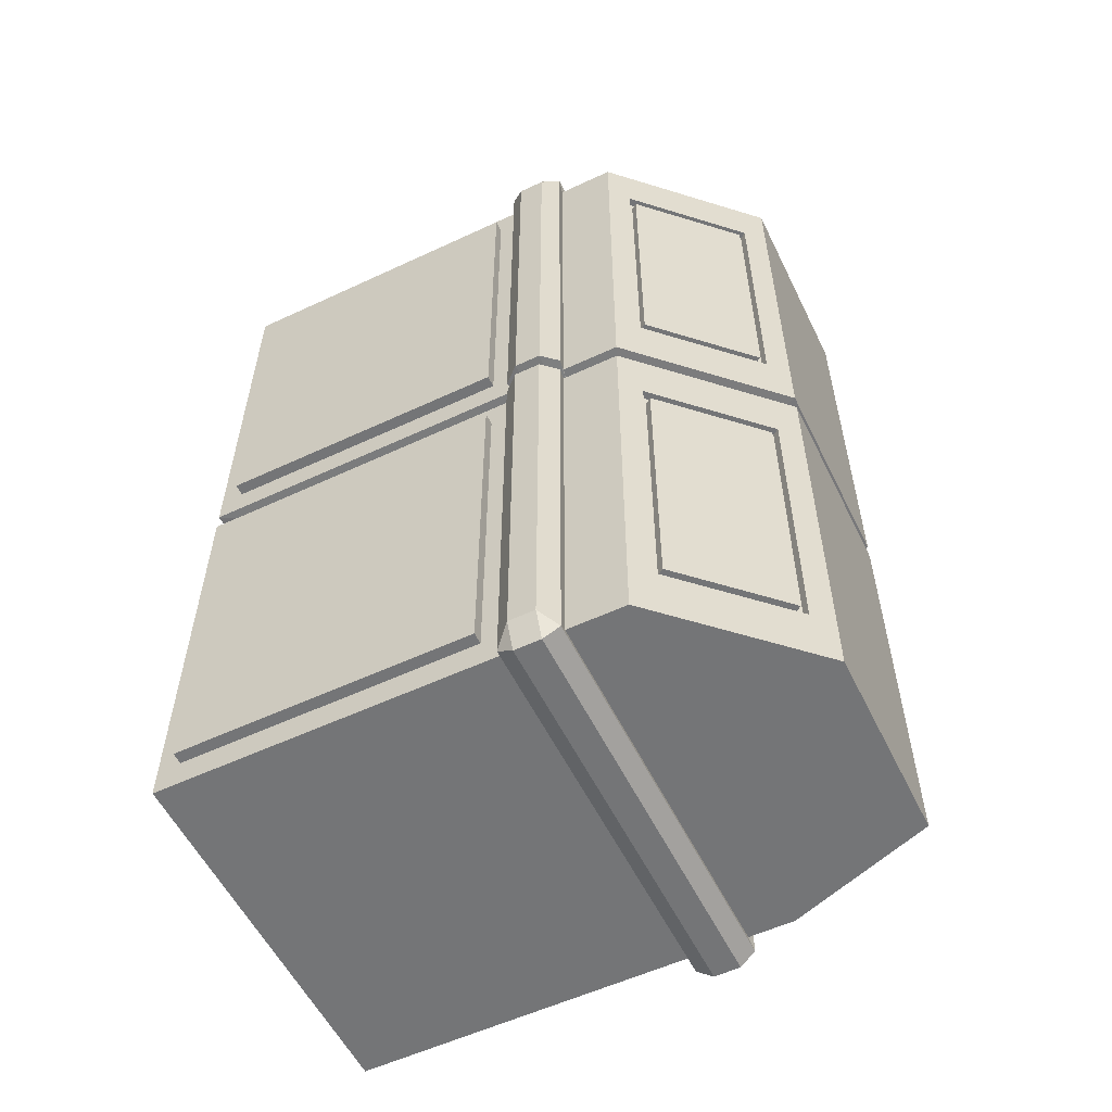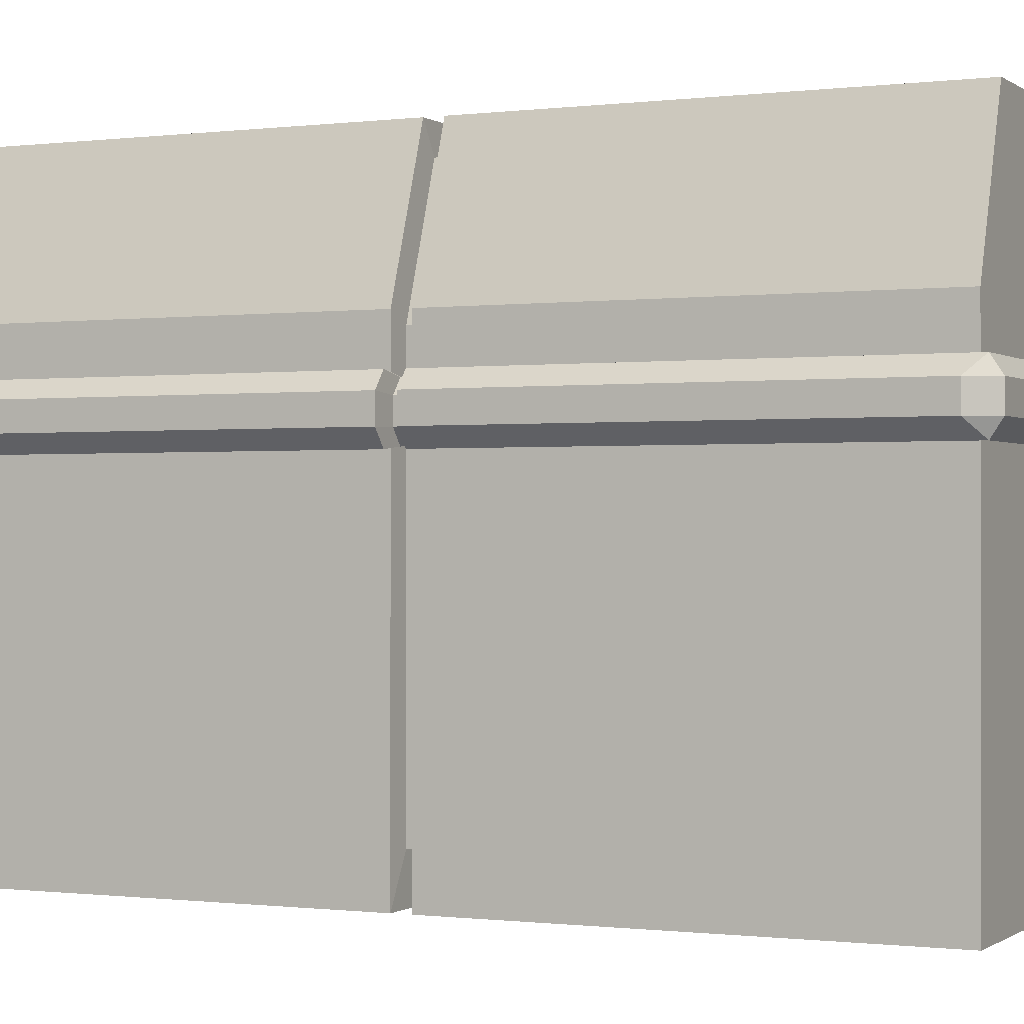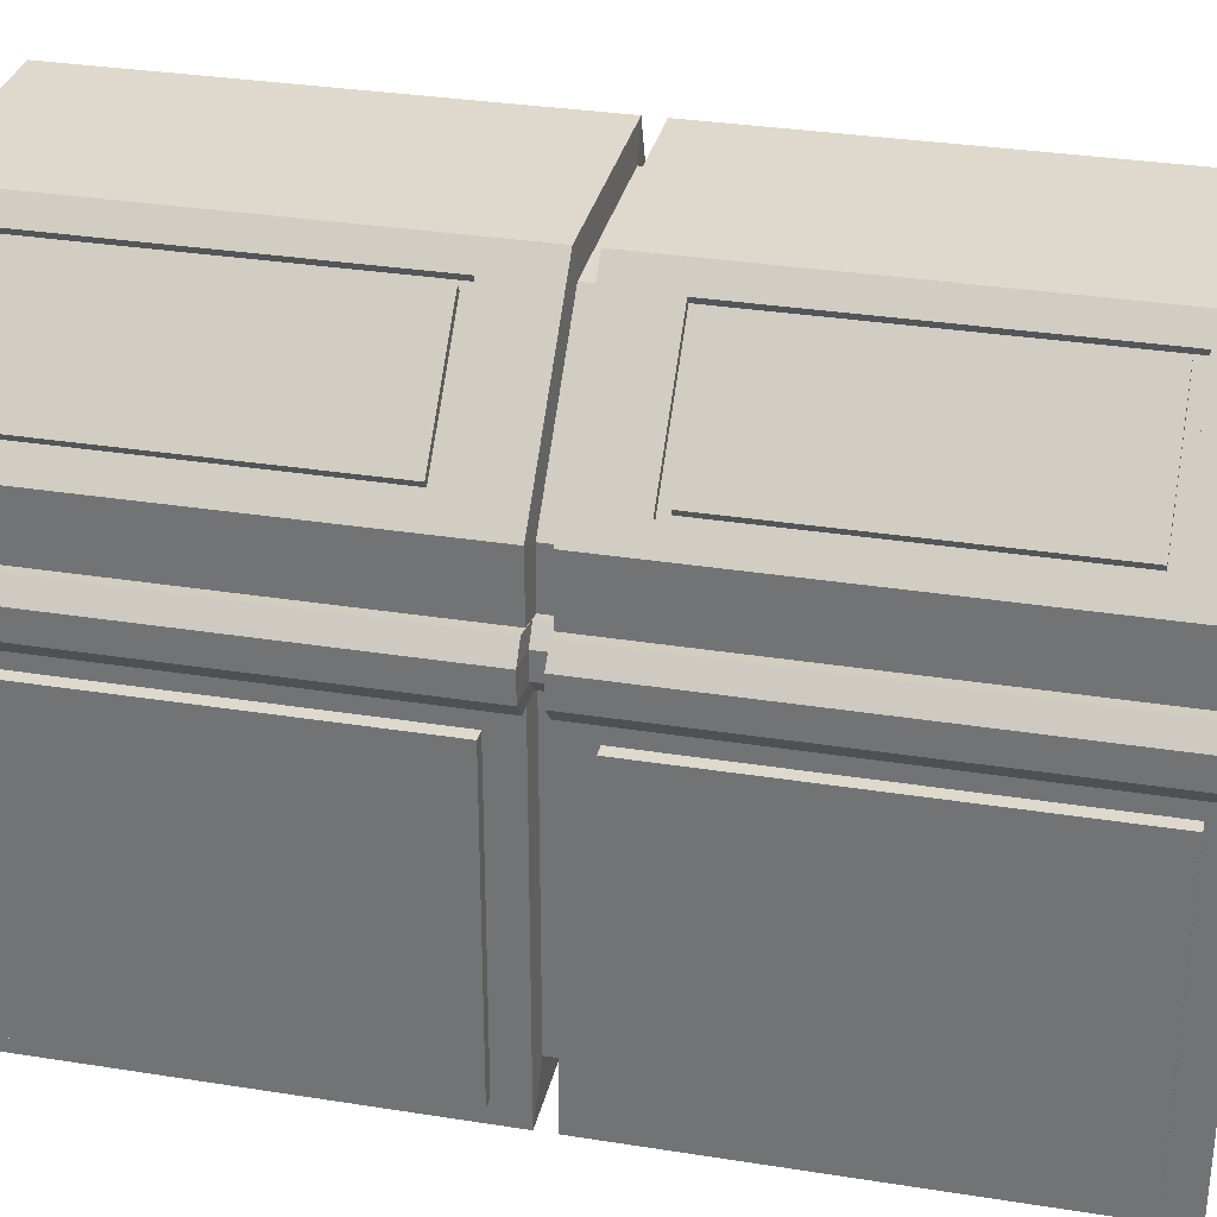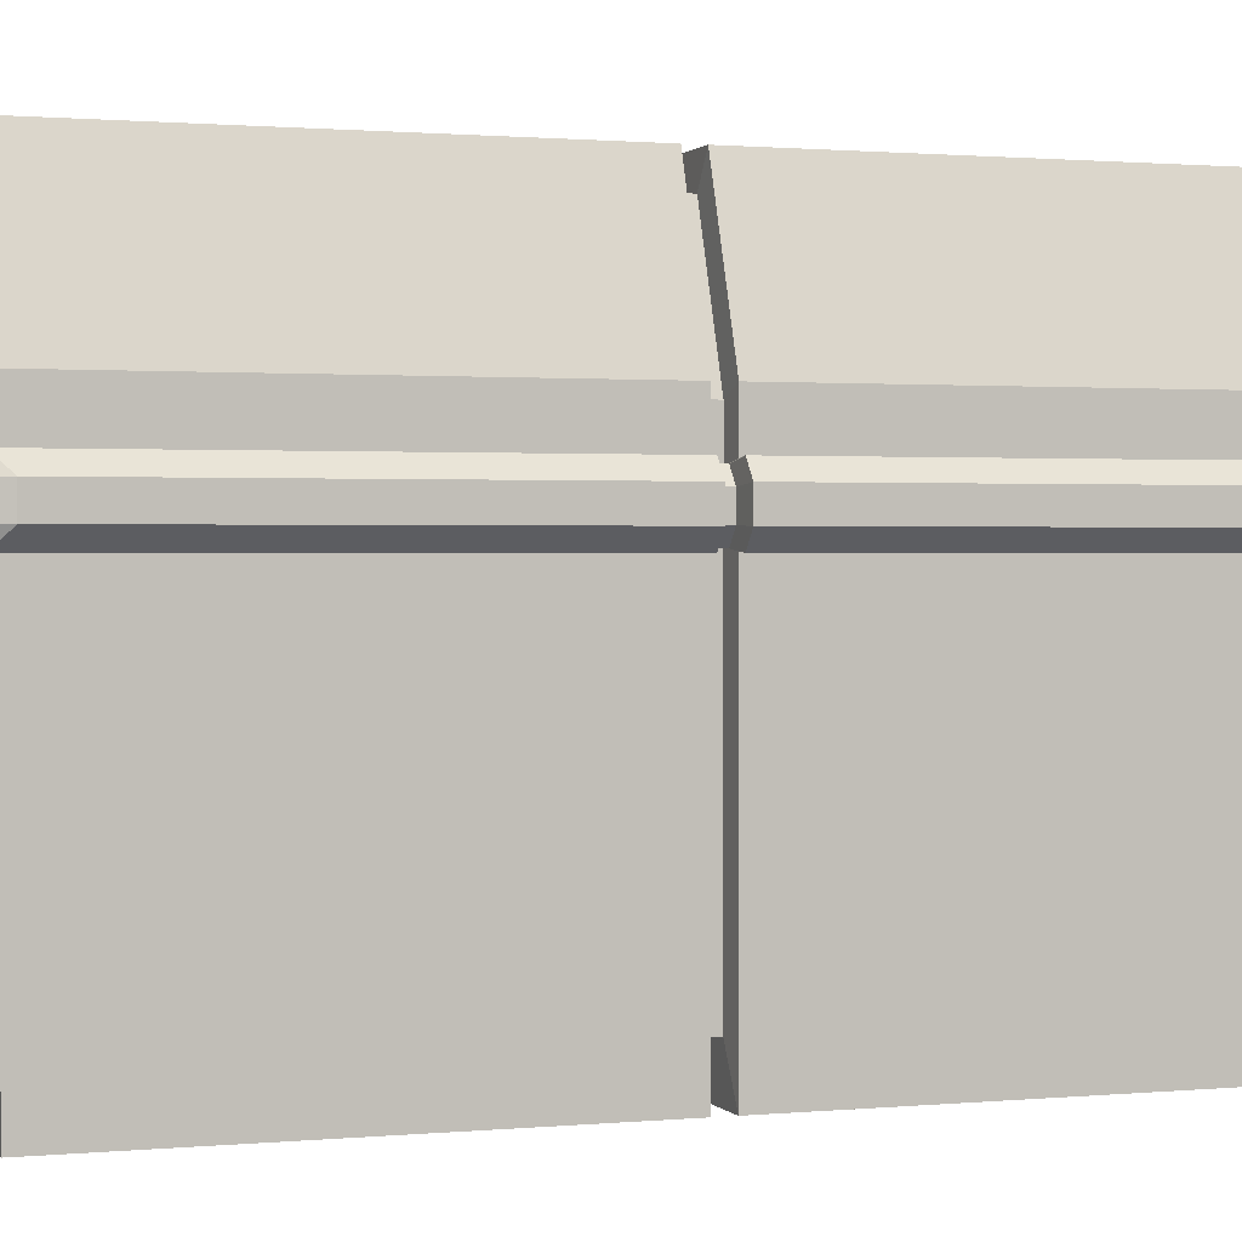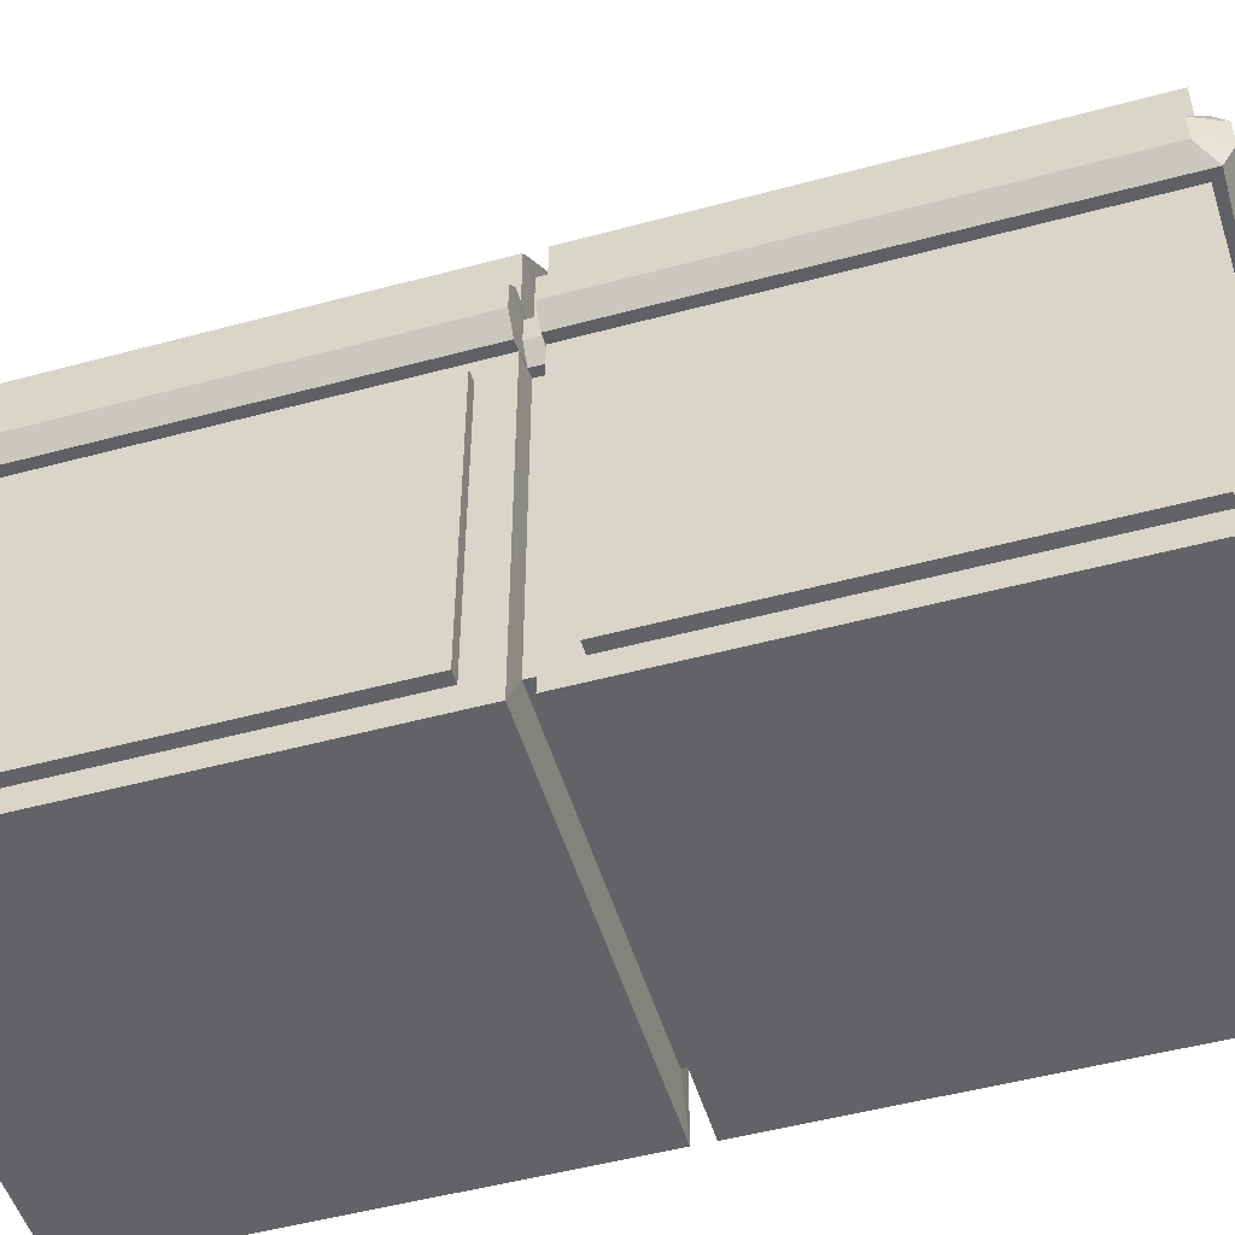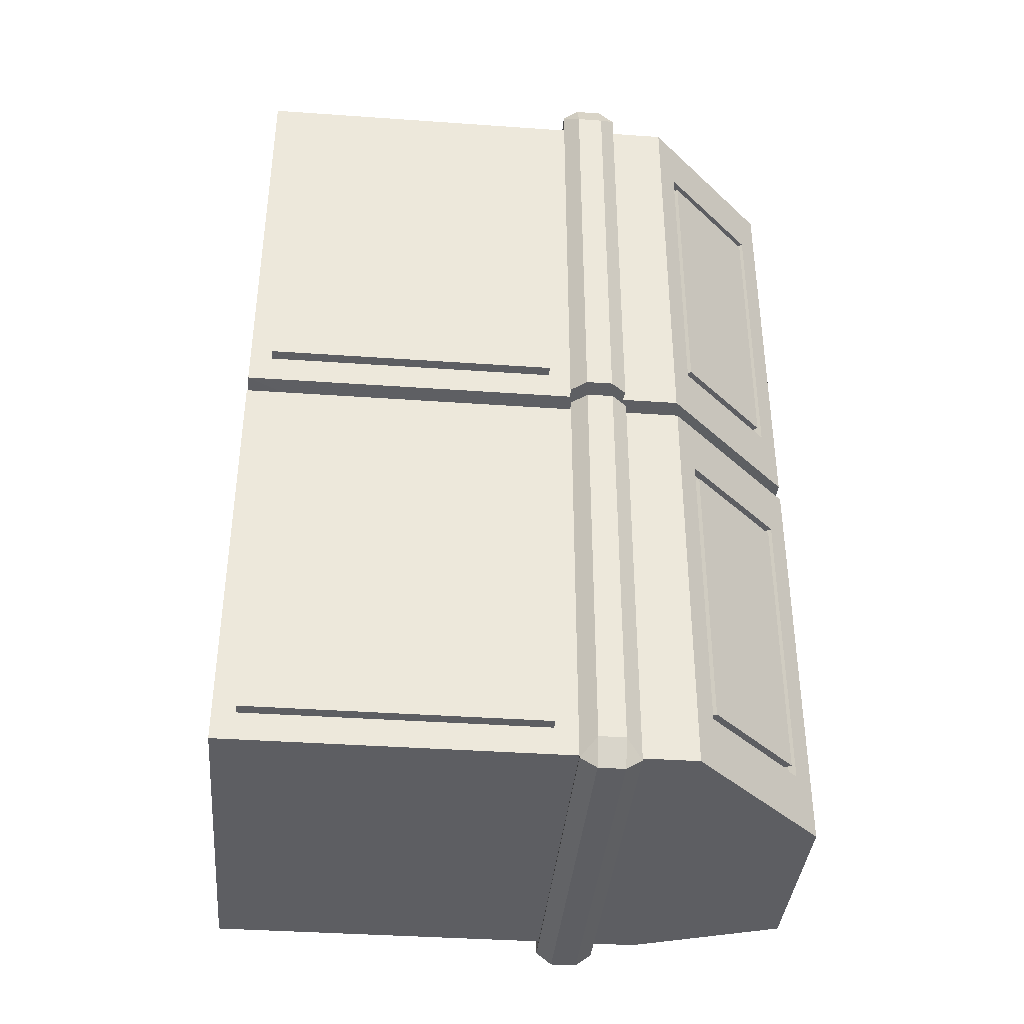
<metadata>
{"format":"obj","ext":"obj","renderer":"f3d","projection":"perspective","resolution":1024,"background":"white","views":[{"elev":-56.4,"azim":116.0,"up":"+Z"},{"elev":-0.5,"azim":-64.9,"up":"+Y"},{"elev":32.0,"azim":102.6,"up":"+Y"},{"elev":1.1,"azim":-109.1,"up":"+Y"},{"elev":-50.9,"azim":106.4,"up":"+Y"},{"elev":-38.4,"azim":84.9,"up":"+Z"}]}
</metadata>
<code>
o Cube
v -1.593 -2.466 3.629
v -1.593 -2.466 -3.629
v 1.593 -2.466 3.629
v 1.593 -2.466 -3.629
v -1.593 0.3819 3.629
v -1.593 0.8456 3.629
v -1.593 0.8456 -3.629
v -1.593 0.3819 -3.629
v 1.593 0.8456 -3.629
v 1.593 0.3819 -3.629
v 1.593 0.8456 3.629
v 1.593 0.3819 3.629
v -1.799 0.5034 3.574
v -1.682 0.3692 3.701
v -1.701 0.5034 3.795
v -1.799 0.7241 3.574
v -1.701 0.7241 3.795
v -1.682 0.8583 3.701
v -1.799 0.7241 -3.574
v -1.682 0.8583 -3.701
v -1.701 0.7241 -3.795
v -1.799 0.5034 -3.574
v -1.701 0.5034 -3.795
v -1.682 0.3692 -3.701
v 1.701 0.7241 -3.795
v 1.682 0.8583 -3.701
v 1.799 0.7241 -3.574
v 1.701 0.5034 -3.795
v 1.799 0.5034 -3.574
v 1.682 0.3692 -3.701
v 1.799 0.7241 3.574
v 1.682 0.8583 3.701
v 1.701 0.7241 3.795
v 1.799 0.5034 3.574
v 1.701 0.5034 3.795
v 1.682 0.3692 3.701
v 1.593 1.33 3.629
v 0.5023 2.466 3.629
v 0.5023 2.466 -3.629
v 1.593 1.33 -3.629
v -1.153 2.466 3.629
v -1.593 1.232 3.629
v -1.593 1.232 -3.629
v -1.153 2.466 -3.629
v -1.593 -2.466 -0.07465
v -1.593 -2.466 0.07465
v 1.593 -2.466 0.07465
v 1.593 -2.466 -0.07465
v 1.593 0.3819 -0.07465
v 1.593 0.3819 0.07465
v 1.593 0.8456 -0.07465
v 1.593 0.8456 0.07465
v -1.593 0.3819 0.07465
v -1.593 0.3819 -0.07465
v -1.593 0.8456 0.07465
v -1.593 0.8456 -0.07465
v 1.799 0.5034 -0.07352
v 1.799 0.5034 0.07352
v 1.682 0.3692 0.07614
v 1.682 0.3692 -0.07614
v 1.682 0.8583 -0.07614
v 1.682 0.8583 0.07614
v 1.799 0.7241 0.07352
v 1.799 0.7241 -0.07352
v -1.799 0.5034 0.07352
v -1.799 0.5034 -0.07352
v -1.682 0.3692 -0.07614
v -1.682 0.3692 0.07614
v -1.682 0.8583 0.07614
v -1.682 0.8583 -0.07614
v -1.799 0.7241 -0.07352
v -1.799 0.7241 0.07352
v 0.5023 2.466 -0.07465
v 0.5023 2.466 0.07465
v 1.593 1.33 0.07465
v 1.593 1.33 -0.07465
v -1.153 2.466 0.07465
v -1.153 2.466 -0.07465
v -1.593 1.232 -0.07465
v -1.593 1.232 0.07465
v -1.4 -2.092 -0.0654
v -1.4 -2.092 0.0654
v 1.391 -2.092 0.0654
v 1.391 -2.092 -0.0654
v 1.391 0.4029 -0.0654
v 1.391 0.4029 0.0654
v 1.391 0.8092 -0.0654
v 1.391 0.8092 0.0654
v -1.4 0.4029 0.0654
v -1.4 0.4029 -0.0654
v -1.4 0.8092 0.0654
v -1.4 0.8092 -0.0654
v 1.572 0.5093 -0.06441
v 1.572 0.5093 0.06441
v 1.469 0.3918 0.06671
v 1.469 0.3918 -0.06671
v 1.469 0.8203 -0.06671
v 1.469 0.8203 0.06671
v 1.572 0.7027 0.06441
v 1.572 0.7027 -0.06441
v -1.58 0.5093 0.06441
v -1.58 0.5093 -0.06441
v -1.478 0.3918 -0.06671
v -1.478 0.3918 0.06671
v -1.478 0.8203 0.06671
v -1.478 0.8203 -0.06671
v -1.58 0.7027 -0.06441
v -1.58 0.7027 0.06441
v 0.4356 2.228 -0.0654
v 0.4356 2.228 0.0654
v 1.391 1.233 0.0654
v 1.391 1.233 -0.0654
v -1.014 2.228 0.0654
v -1.014 2.228 -0.0654
v -1.4 1.147 -0.0654
v -1.4 1.147 0.0654
v 1.447 1.482 -3.153
v 0.6482 2.314 -3.153
v 0.6482 2.314 0.5502
v 0.6482 2.314 3.153
v 1.447 1.482 3.153
v 1.447 1.482 -0.5502
v 0.6482 2.314 -0.5502
v 1.447 1.482 0.5502
v 1.408 1.522 -3.072
v 0.6869 2.273 -3.072
v 0.6869 2.273 0.6314
v 0.6869 2.273 3.072
v 1.408 1.522 3.072
v 1.408 1.522 -0.6314
v 0.6869 2.273 -0.6314
v 1.408 1.522 0.6314
v 1.411 1.429 -3.153
v 0.6126 2.261 -3.153
v 0.6126 2.261 0.5502
v 0.6126 2.261 3.153
v 1.411 1.429 3.153
v 1.411 1.429 -0.5502
v 0.6126 2.261 -0.5502
v 1.411 1.429 0.5502
v 1.373 1.469 -3.072
v 0.6513 2.22 -3.072
v 0.6513 2.22 0.6314
v 0.6513 2.22 3.072
v 1.373 1.469 3.072
v 1.373 1.469 -0.6314
v 0.6513 2.22 -0.6314
v 1.373 1.469 0.6314
v 1.593 0.1881 -3.387
v 1.593 -2.272 -3.387
v 1.593 -2.272 -0.3165
v 1.593 0.1881 3.387
v 1.593 -2.272 3.387
v 1.593 0.1881 0.3165
v 1.593 -2.272 0.3165
v 1.593 0.1881 -0.3165
v 1.689 0.1881 -3.387
v 1.689 -2.272 -3.387
v 1.689 -2.272 -0.3165
v 1.689 0.1881 3.387
v 1.689 -2.272 3.387
v 1.689 0.1881 0.3165
v 1.689 -2.272 0.3165
v 1.689 0.1881 -0.3165
f 74 77 41 38
f 52 75 37 11
f 46 47 3 1
f 56 79 43 7
f 3 12 5 1
f 23 21 25 28
f 3 47 155 153
f 66 71 19 22
f 2 8 10 4
f 45 54 8 2
f 58 63 31 34
f 11 6 18 32
f 52 11 32 62
f 7 9 26 20
f 35 33 17 15
f 10 8 24 30
f 49 10 30 60
f 56 7 20 70
f 5 12 36 14
f 13 14 15
f 16 17 18
f 19 20 21
f 22 23 24
f 25 26 27
f 28 29 30
f 31 32 33
f 34 35 36
f 15 17 16 13
f 21 23 22 19
f 27 29 28 25
f 33 35 34 31
f 35 15 14 36
f 32 18 17 33
f 58 34 36 59
f 62 32 31 63
f 23 28 30 24
f 20 26 25 21
f 66 22 24 67
f 70 20 19 71
f 53 5 14 68
f 40 39 118 117
f 7 43 44 39 40 9
f 78 44 43 79
f 11 37 38 41 42 6
f 41 77 80 42
f 47 46 82 83
f 37 75 124 121
f 67 54 90 103
f 8 54 67 24
f 49 60 96 85
f 18 69 72 16
f 45 48 84 81
f 13 65 68 14
f 74 75 111 110
f 26 61 64 27
f 59 50 86 95
f 29 57 60 30
f 79 56 92 115
f 6 55 69 18
f 76 73 109 112
f 12 50 59 36
f 56 70 106 92
f 9 51 61 26
f 55 80 116 91
f 29 27 64 57
f 78 79 115 114
f 1 5 53 46
f 69 55 91 105
f 13 16 72 65
f 50 47 83 86
f 10 49 156 149
f 80 77 113 116
f 6 42 80 55
f 58 59 95 94
f 2 4 48 45
f 48 49 85 84
f 9 40 76 51
f 60 57 93 96
f 39 44 78 73
f 71 66 102 107
f 113 114 115 116
f 109 110 111 112
f 90 89 104 103
f 105 106 107 108
f 101 102 103 104
f 97 98 99 100
f 93 94 95 96
f 91 92 106 105
f 86 85 96 95
f 87 88 98 97
f 93 100 99 94
f 82 89 90 81
f 101 108 107 102
f 84 85 86 83
f 91 116 115 92
f 81 84 83 82
f 87 112 111 88
f 109 114 113 110
f 61 51 87 97
f 53 68 104 89
f 51 76 112 87
f 52 62 98 88
f 72 69 105 108
f 75 52 88 111
f 57 64 100 93
f 70 71 107 106
f 73 78 114 109
f 63 58 94 99
f 68 65 101 104
f 77 74 110 113
f 46 53 89 82
f 66 67 103 102
f 54 45 81 90
f 64 61 97 100
f 65 72 108 101
f 62 63 99 98
f 131 126 142 147
f 121 124 140 137
f 75 74 119 124
f 39 73 123 118
f 76 40 117 122
f 74 38 120 119
f 73 76 122 123
f 38 37 121 120
f 127 128 129 132
f 126 131 130 125
f 125 130 146 141
f 118 123 139 134
f 129 128 144 145
f 122 117 133 138
f 128 127 143 144
f 120 121 137 136
f 137 140 148 145
f 140 135 143 148
f 138 133 141 146
f 135 136 144 143
f 139 138 146 147
f 134 139 147 142
f 136 137 145 144
f 133 134 142 141
f 123 122 138 139
f 132 129 145 148
f 124 119 135 140
f 130 131 147 146
f 117 118 134 133
f 127 132 148 143
f 119 120 136 135
f 126 125 141 142
f 154 152 160 162
f 149 156 164 157
f 49 48 151 156
f 12 3 153 152
f 4 10 149 150
f 50 12 152 154
f 47 50 154 155
f 48 4 150 151
f 163 162 160 161
f 158 157 164 159
f 151 150 158 159
f 156 151 159 164
f 153 155 163 161
f 152 153 161 160
f 150 149 157 158
f 155 154 162 163

</code>
